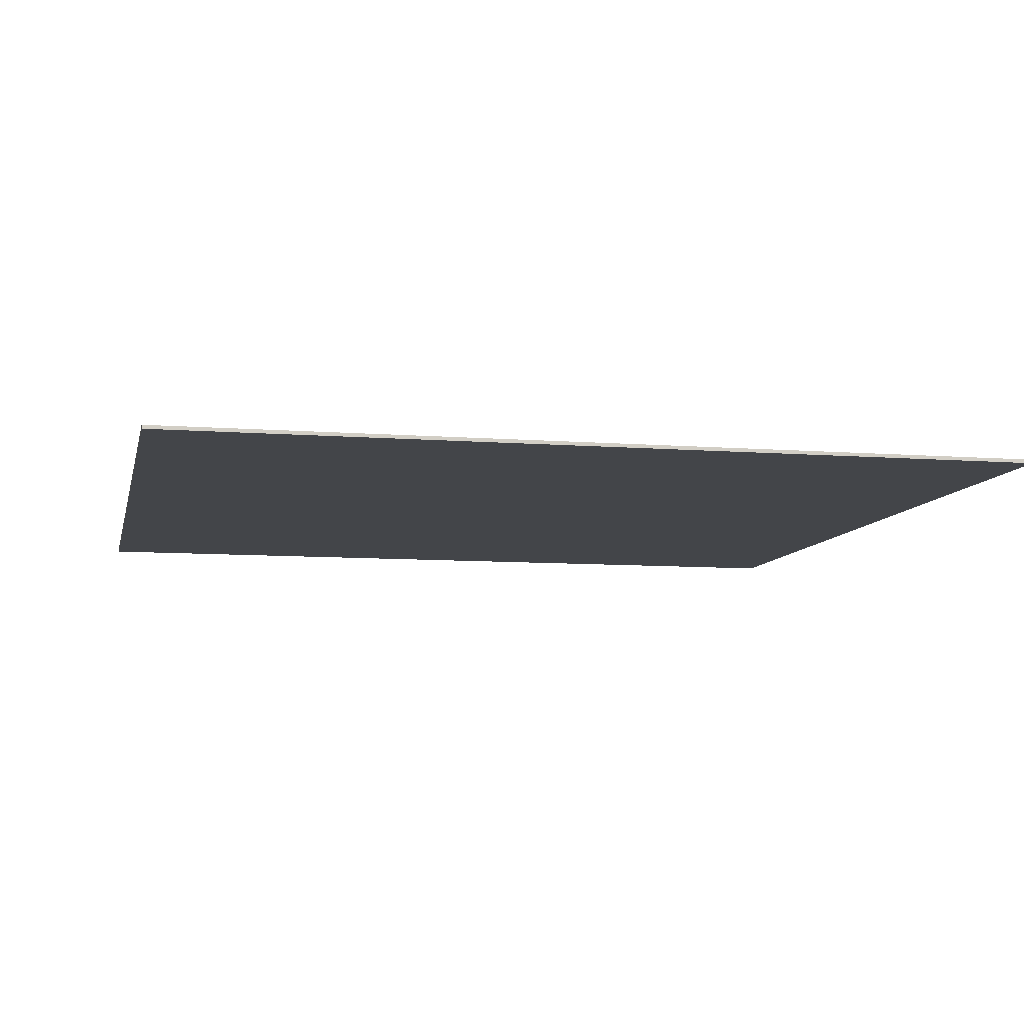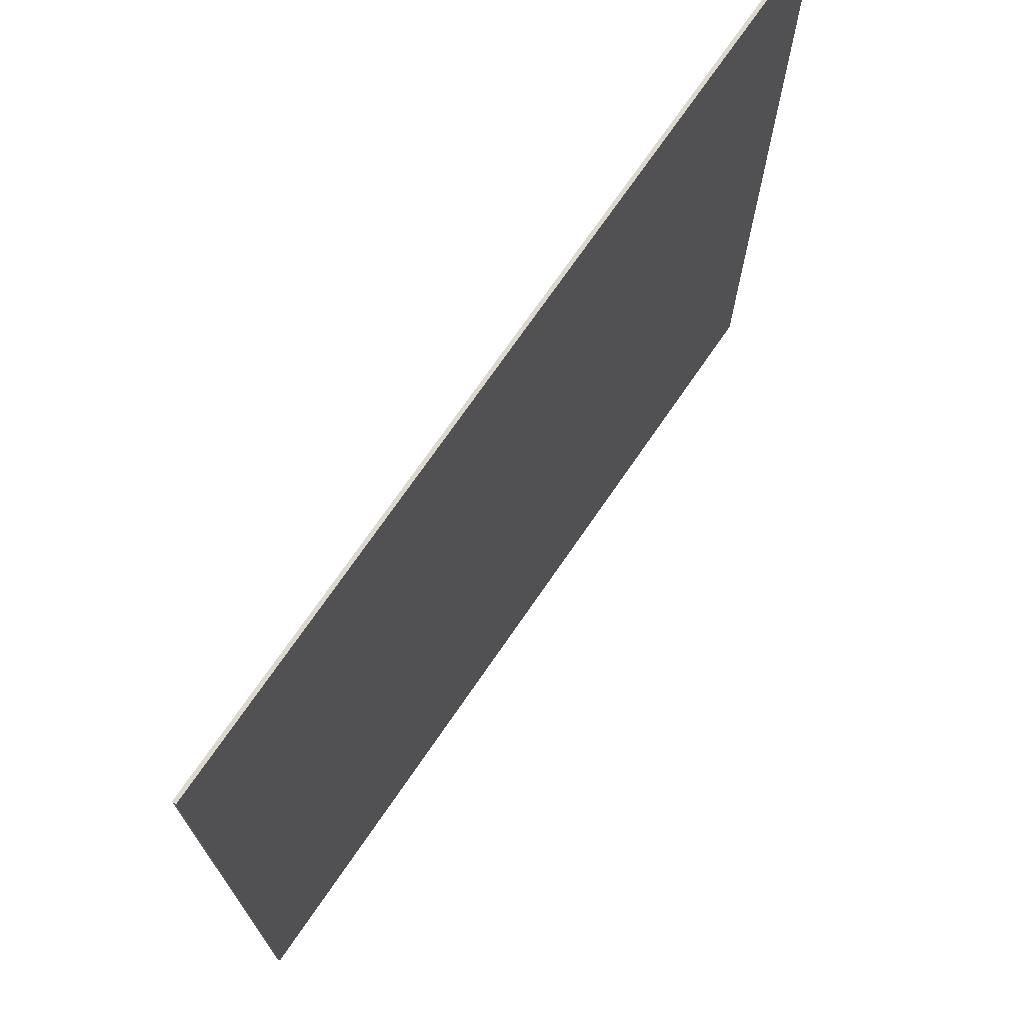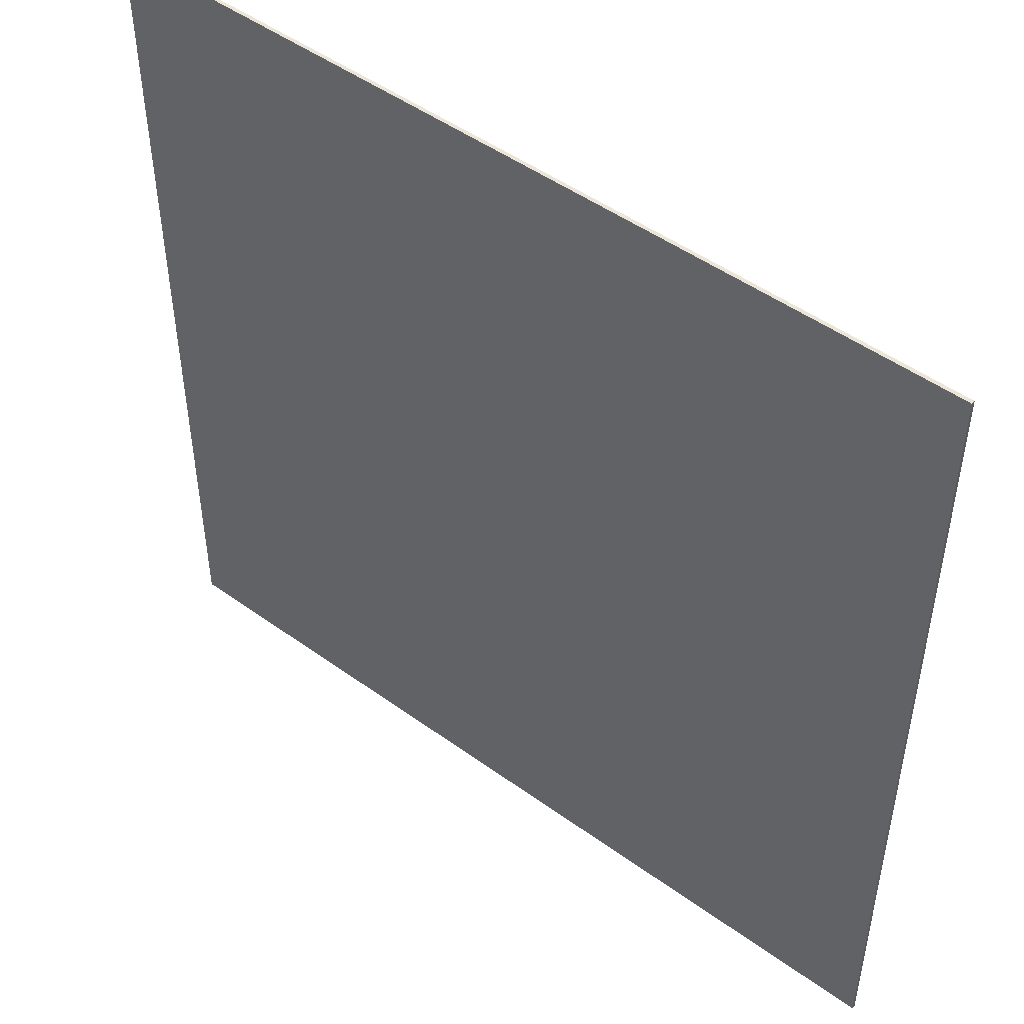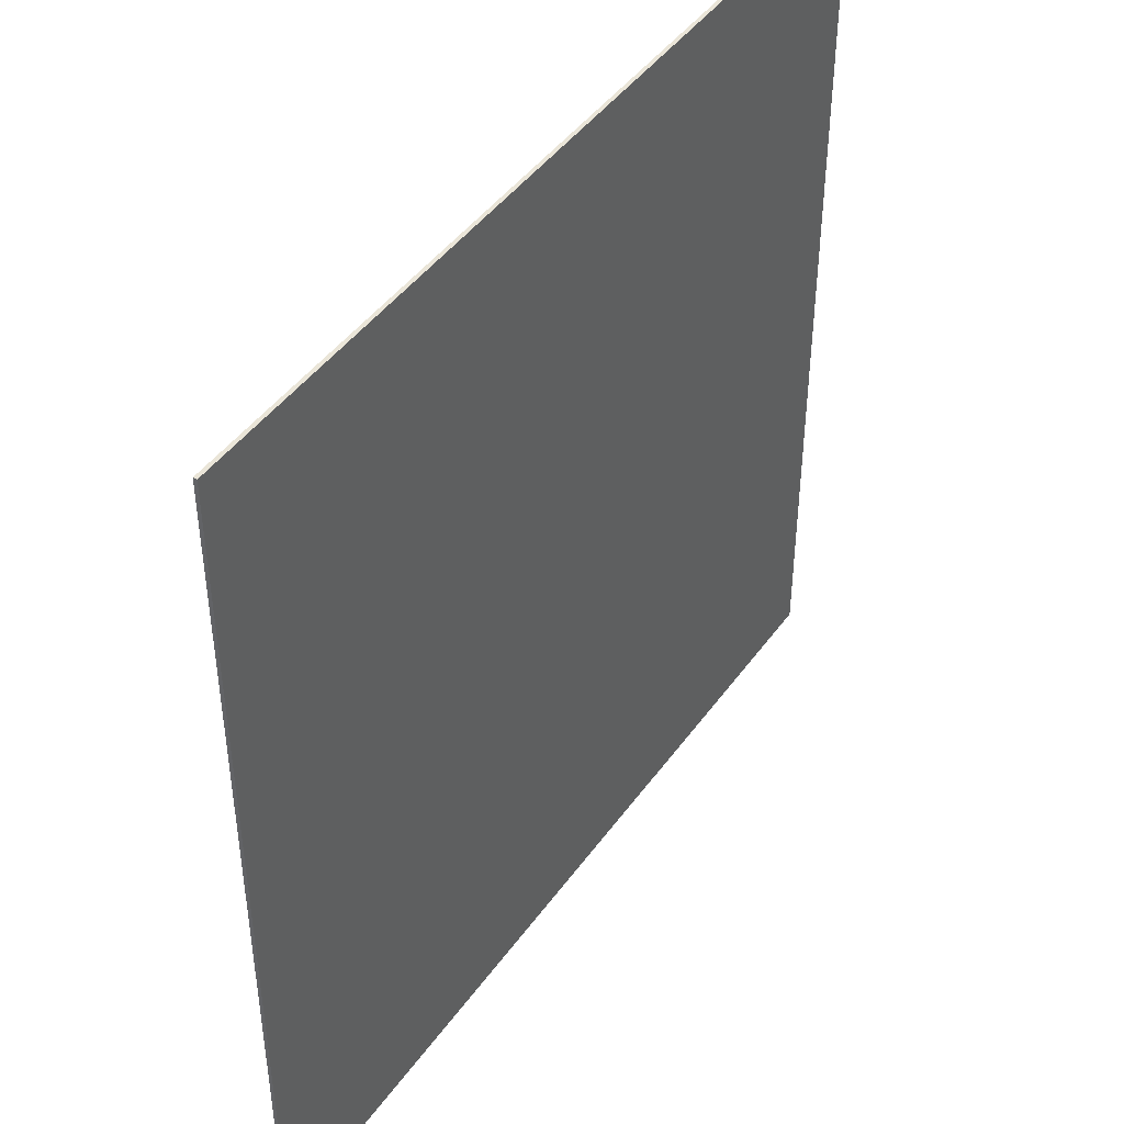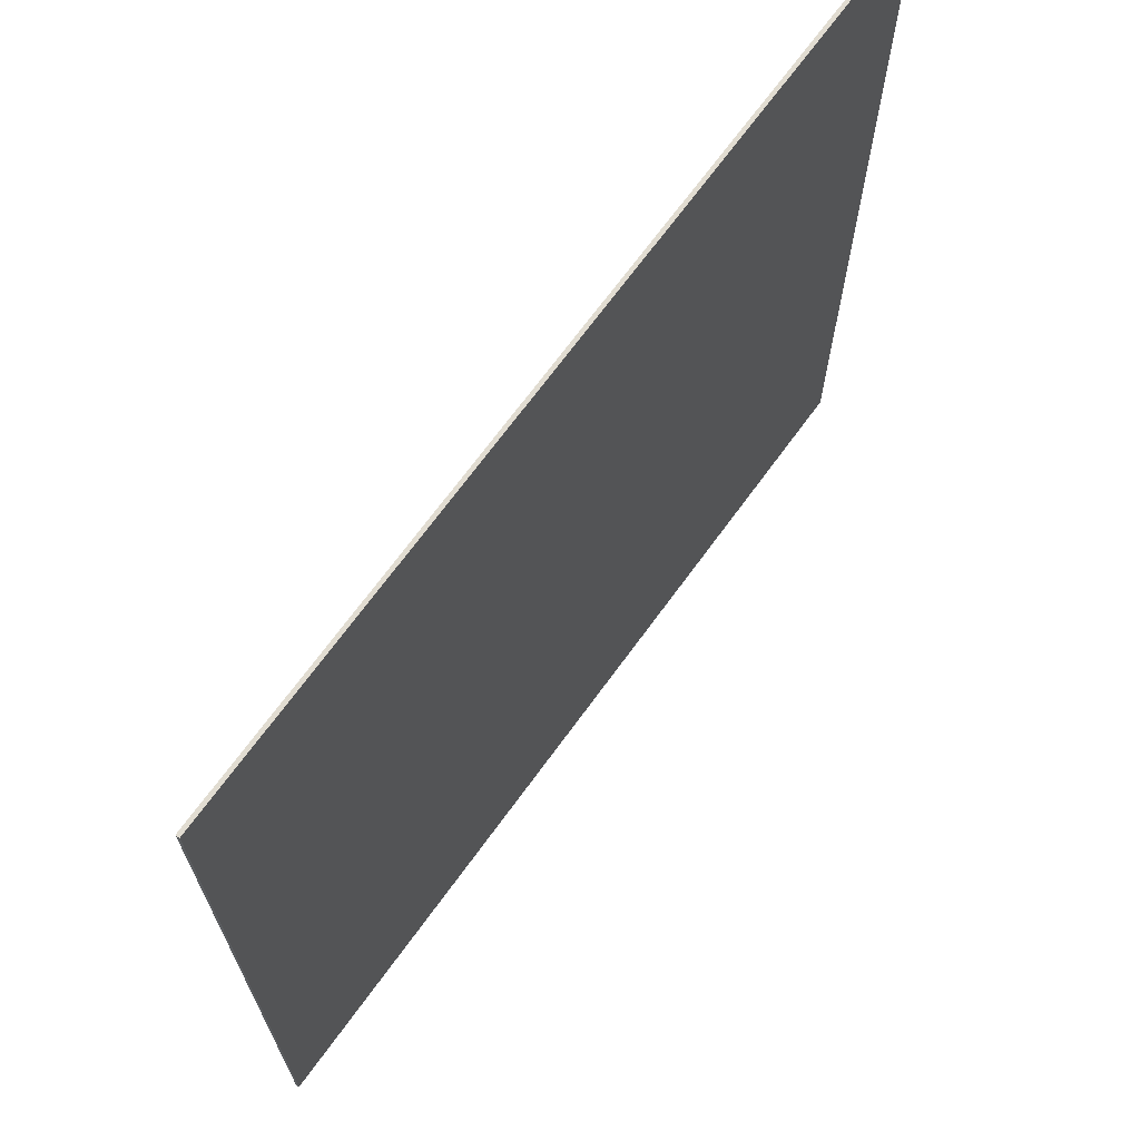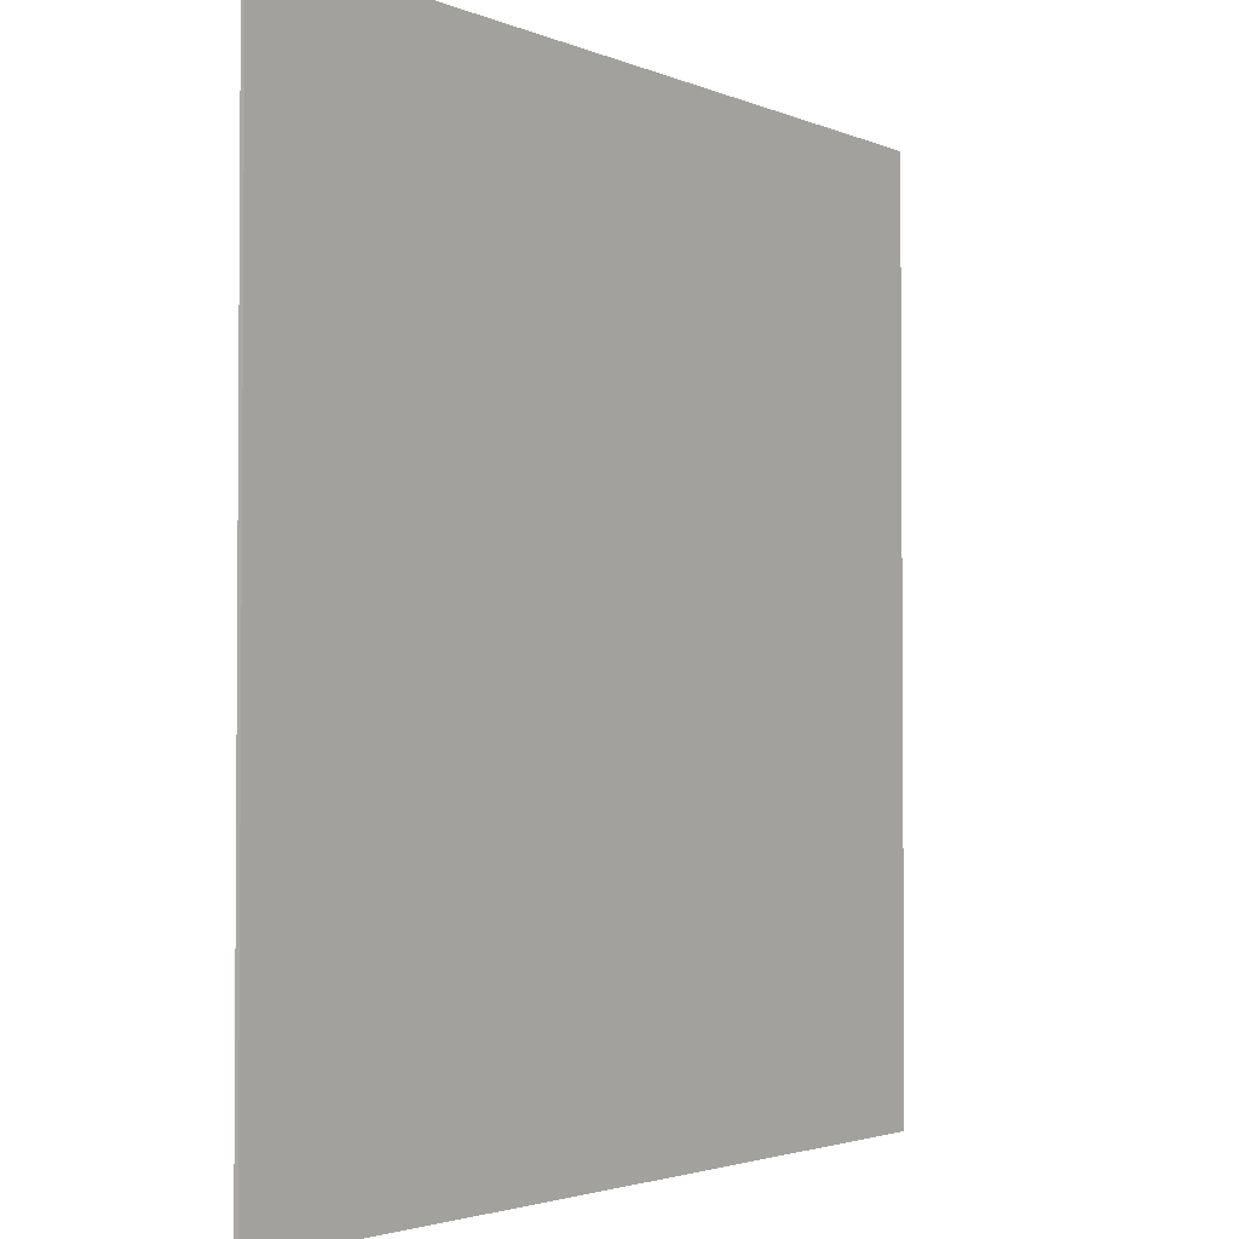
<metadata>
{"format":"obj","ext":"obj","renderer":"f3d","projection":"perspective","resolution":1024,"background":"white","views":[{"elev":-8.6,"azim":78.0,"up":"+Y"},{"elev":72.6,"azim":-55.5,"up":"+Z"},{"elev":48.9,"azim":38.8,"up":"+Z"},{"elev":44.6,"azim":123.2,"up":"+Z"},{"elev":69.1,"azim":126.0,"up":"+Z"},{"elev":-2.6,"azim":125.0,"up":"+Z"}]}
</metadata>
<code>
g default
v -14.42 0.05989 14.42
v 14.42 0.05989 14.42
v -14.42 -0.05989 14.42
v 14.42 -0.05989 14.42
v -14.42 -0.05989 -14.42
v 14.42 -0.05989 -14.42
v -14.42 0.05989 -14.42
v 14.42 0.05989 -14.42
g pCube1
f 1 3 4 2
f 3 5 6 4
f 5 7 8 6
f 7 1 2 8
f 2 4 6 8
f 7 5 3 1

</code>
